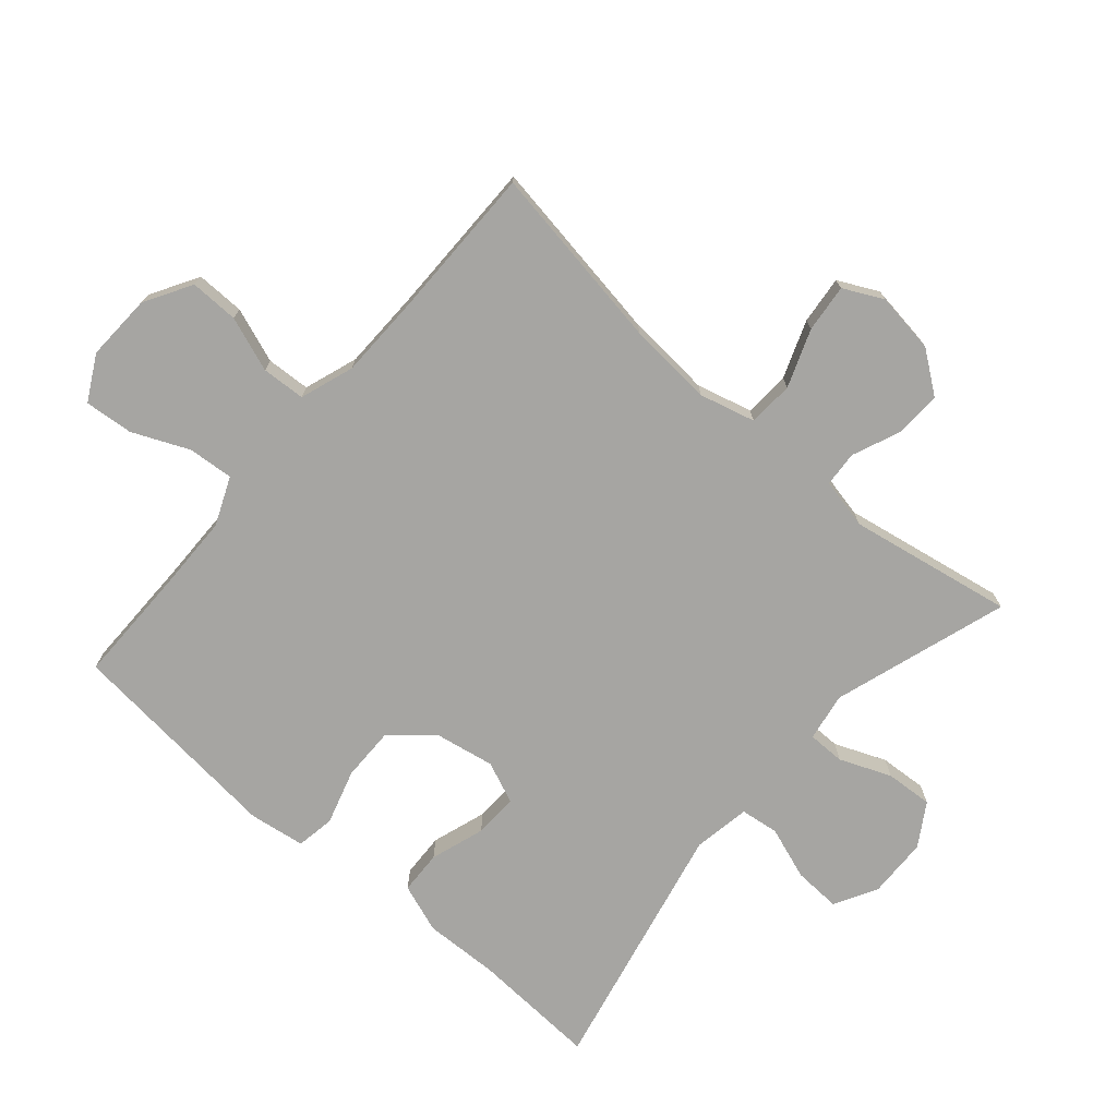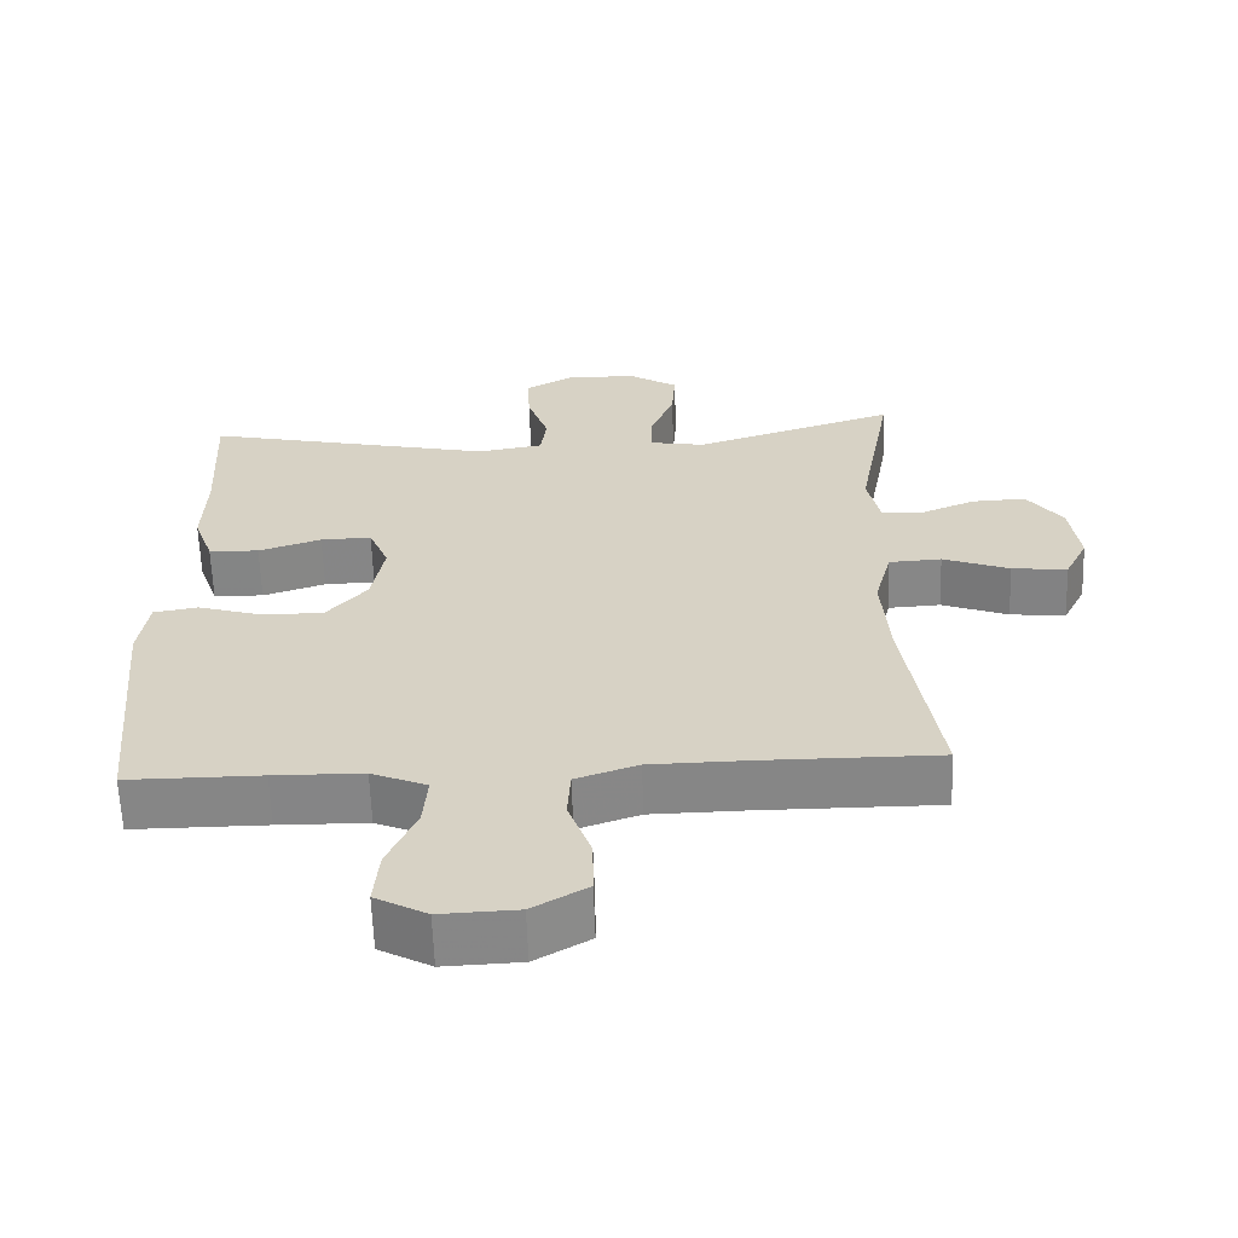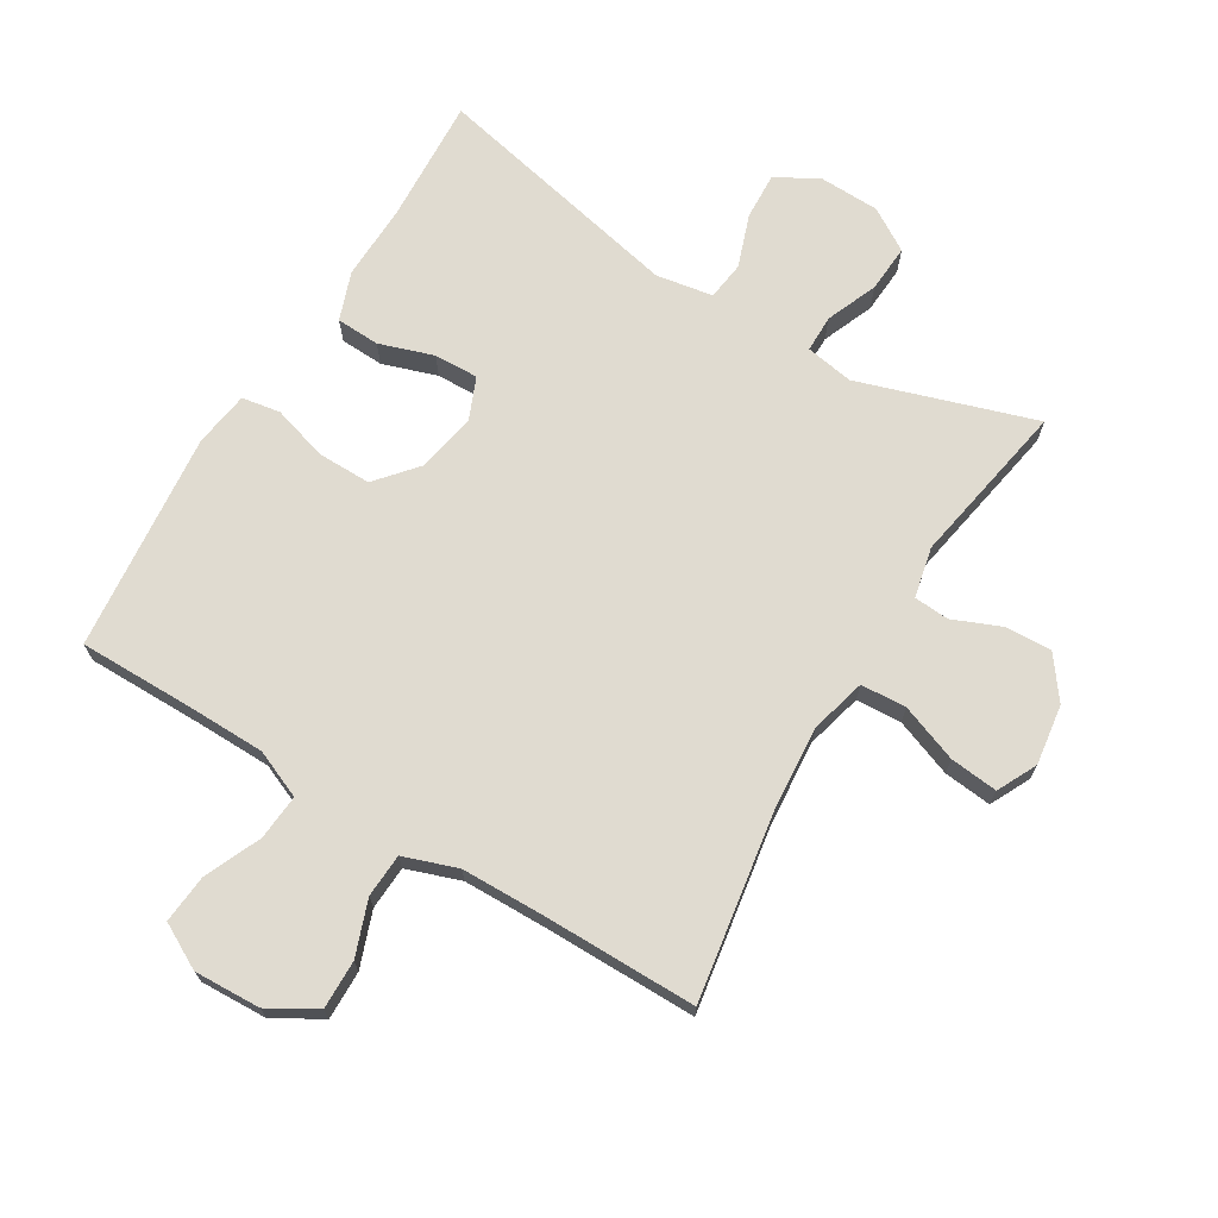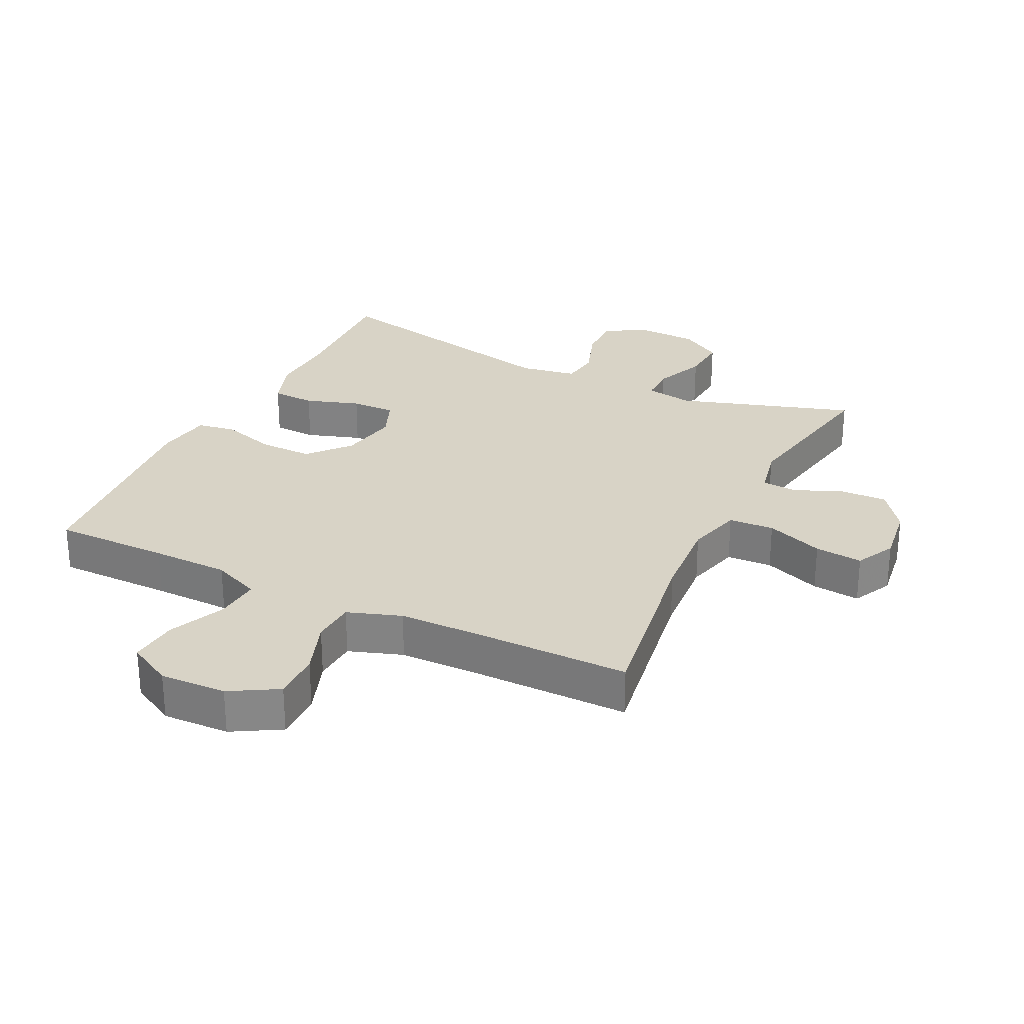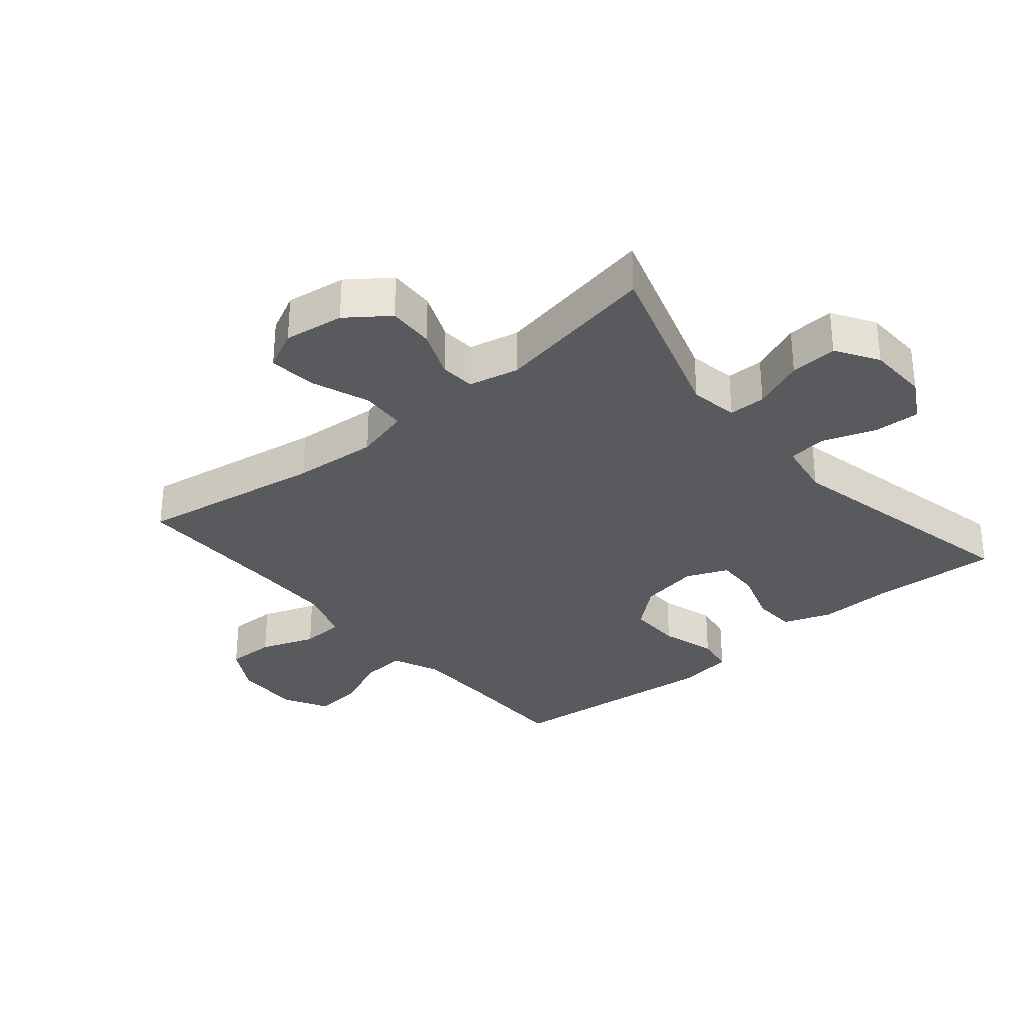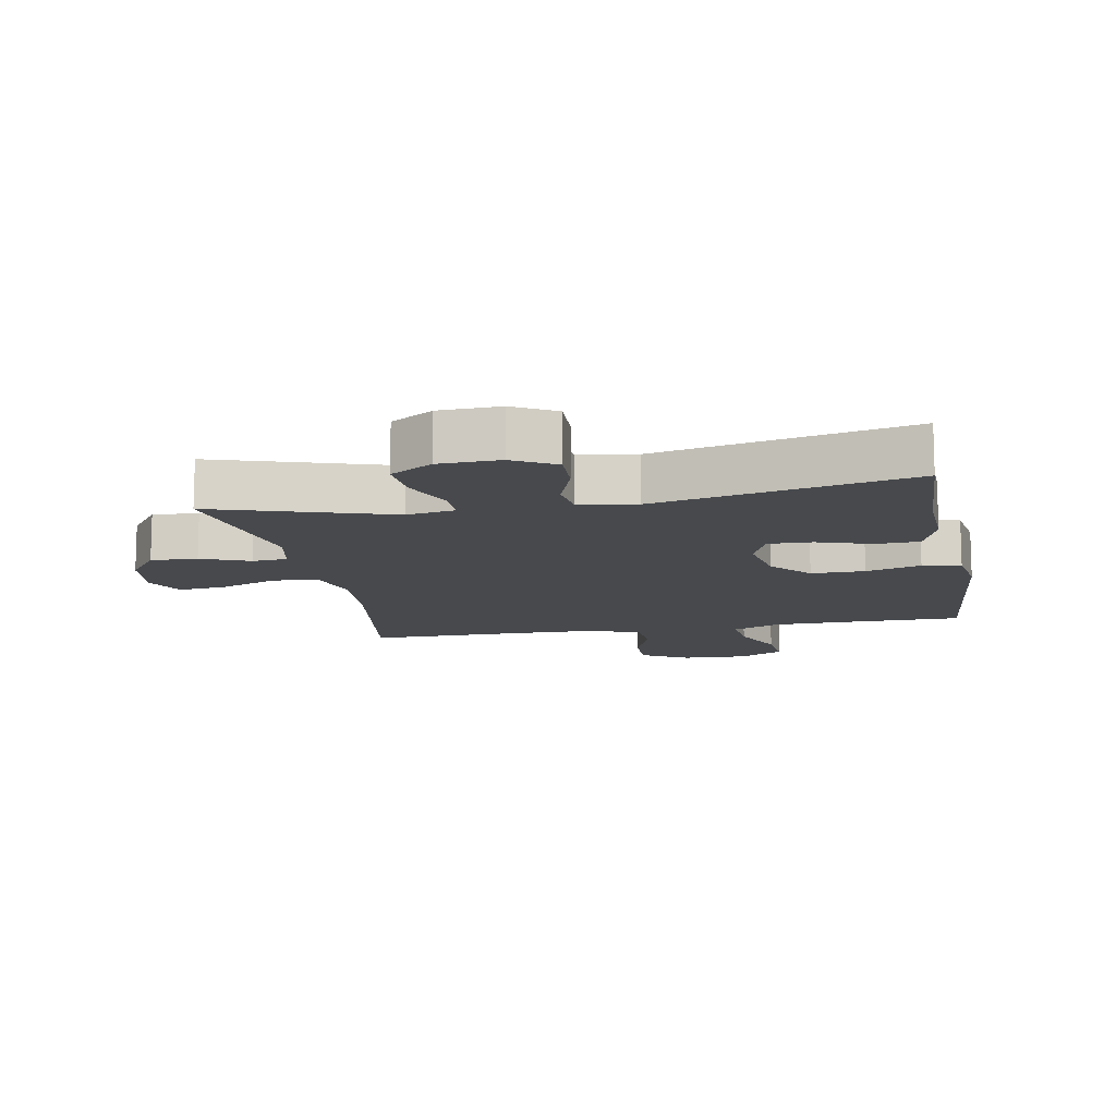
<metadata>
{"format":"obj","ext":"obj","renderer":"f3d","projection":"perspective","resolution":1024,"background":"white","views":[{"elev":-73.8,"azim":-131.0,"up":"+Y"},{"elev":-62.0,"azim":-178.0,"up":"+Z"},{"elev":70.1,"azim":-149.0,"up":"+Y"},{"elev":27.9,"azim":-153.9,"up":"+Y"},{"elev":-31.6,"azim":-50.0,"up":"+Y"},{"elev":-12.2,"azim":10.7,"up":"+Y"}]}
</metadata>
<code>
v -0.5 0.07 -0.5
v -0.454 0.07 -0.209
v -0.444 0.07 -0.076
v -0.467 0.07 0.011
v -0.538 0.07 0.015
v -0.628 0.07 -0.019
v -0.703 0.07 -0.027
v -0.734 0.07 0.035
v -0.721 0.07 0.129
v -0.673 0.07 0.194
v -0.6 0.07 0.191
v -0.525 0.07 0.16
v -0.47 0.07 0.164
v -0.453 0.07 0.243
v -0.5 0.07 0.5
v -0.225 0.07 0.412
v -0.15 0.07 0.425
v -0.15 0.07 0.483
v -0.183 0.07 0.563
v -0.188 0.07 0.637
v -0.122 0.07 0.678
v -0.027 0.07 0.681
v 0.039 0.07 0.644
v 0.036 0.07 0.571
v 0.007 0.07 0.488
v 0.015 0.07 0.428
v 0.104 0.07 0.413
v 0.5 0.07 0.5
v 0.49 0.07 0.302
v 0.494 0.07 0.185
v 0.467 0.07 0.109
v 0.399 0.07 0.106
v 0.314 0.07 0.134
v 0.245 0.07 0.136
v 0.218 0.07 0.071
v 0.235 0.07 -0.022
v 0.29 0.07 -0.086
v 0.374 0.07 -0.085
v 0.46 0.07 -0.059
v 0.52 0.07 -0.069
v 0.533 0.07 -0.156
v 0.5 0.07 -0.5
v 0.319 0.07 -0.5
v 0.198 0.07 -0.502
v 0.123 0.07 -0.534
v 0.129 0.07 -0.605
v 0.168 0.07 -0.693
v 0.175 0.07 -0.769
v 0.105 0.07 -0.807
v 0.001 0.07 -0.803
v -0.073 0.07 -0.76
v -0.072 0.07 -0.684
v -0.041 0.07 -0.598
v -0.045 0.07 -0.53
v -0.129 0.07 -0.501
v -0.258 0.07 -0.499
v -0.5 0 -0.5
v -0.454 0 -0.209
v -0.444 0 -0.076
v -0.467 0 0.011
v -0.538 0 0.015
v -0.628 0 -0.019
v -0.703 0 -0.027
v -0.734 0 0.035
v -0.721 0 0.129
v -0.673 0 0.194
v -0.6 0 0.191
v -0.525 0 0.16
v -0.47 0 0.164
v -0.453 0 0.243
v -0.5 0 0.5
v -0.225 0 0.412
v -0.15 0 0.425
v -0.15 0 0.483
v -0.183 0 0.563
v -0.188 0 0.637
v -0.122 0 0.678
v -0.027 0 0.681
v 0.039 0 0.644
v 0.036 0 0.571
v 0.007 0 0.488
v 0.015 0 0.428
v 0.104 0 0.413
v 0.5 0 0.5
v 0.49 0 0.302
v 0.494 0 0.185
v 0.467 0 0.109
v 0.399 0 0.106
v 0.314 0 0.134
v 0.245 0 0.136
v 0.218 0 0.071
v 0.235 0 -0.022
v 0.29 0 -0.086
v 0.374 0 -0.085
v 0.46 0 -0.059
v 0.52 0 -0.069
v 0.533 0 -0.156
v 0.5 0 -0.5
v 0.319 0 -0.5
v 0.198 0 -0.502
v 0.123 0 -0.534
v 0.129 0 -0.605
v 0.168 0 -0.693
v 0.175 0 -0.769
v 0.105 0 -0.807
v 0.001 0 -0.803
v -0.073 0 -0.76
v -0.072 0 -0.684
v -0.041 0 -0.598
v -0.045 0 -0.53
v -0.129 0 -0.501
v -0.258 0 -0.499
f 50 51 52 53
f 50 53 54
f 49 50 54
f 46 47 48 49
f 45 46 49 54
f 44 45 54 55
f 40 41 42 43
f 38 39 40 43
f 37 38 43 44
f 36 37 44 55
f 30 31 32 33
f 29 30 33 34
f 27 28 29 34
f 26 27 34 35
f 22 23 24 25
f 22 25 26
f 21 22 26
f 18 19 20 21
f 17 18 21 26
f 16 17 26 35
f 14 15 16 35
f 9 10 11 12
f 9 12 13
f 8 9 13
f 5 6 7 8
f 4 5 8 13
f 3 4 13 14
f 56 1 2
f 56 2 3
f 35 36 55 56
f 3 14 35 56
f 109 108 107 106
f 110 109 106
f 110 106 105
f 105 104 103 102
f 110 105 102 101
f 111 110 101 100
f 99 98 97 96
f 99 96 95 94
f 100 99 94 93
f 111 100 93 92
f 89 88 87 86
f 90 89 86 85
f 90 85 84 83
f 91 90 83 82
f 81 80 79 78
f 82 81 78
f 82 78 77
f 77 76 75 74
f 82 77 74 73
f 91 82 73 72
f 91 72 71 70
f 68 67 66 65
f 69 68 65
f 69 65 64
f 64 63 62 61
f 69 64 61 60
f 70 69 60 59
f 58 57 112
f 59 58 112
f 112 111 92 91
f 112 91 70 59
f 1 57 58 2
f 2 58 59 3
f 3 59 60 4
f 4 60 61 5
f 5 61 62 6
f 6 62 63 7
f 7 63 64 8
f 8 64 65 9
f 9 65 66 10
f 10 66 67 11
f 11 67 68 12
f 12 68 69 13
f 13 69 70 14
f 14 70 71 15
f 15 71 72 16
f 16 72 73 17
f 17 73 74 18
f 18 74 75 19
f 19 75 76 20
f 20 76 77 21
f 21 77 78 22
f 22 78 79 23
f 23 79 80 24
f 24 80 81 25
f 25 81 82 26
f 26 82 83 27
f 27 83 84 28
f 28 84 85 29
f 29 85 86 30
f 30 86 87 31
f 31 87 88 32
f 32 88 89 33
f 33 89 90 34
f 34 90 91 35
f 35 91 92 36
f 36 92 93 37
f 37 93 94 38
f 38 94 95 39
f 39 95 96 40
f 40 96 97 41
f 41 97 98 42
f 42 98 99 43
f 43 99 100 44
f 44 100 101 45
f 45 101 102 46
f 46 102 103 47
f 47 103 104 48
f 48 104 105 49
f 49 105 106 50
f 50 106 107 51
f 51 107 108 52
f 52 108 109 53
f 53 109 110 54
f 54 110 111 55
f 55 111 112 56
f 56 112 57 1

</code>
